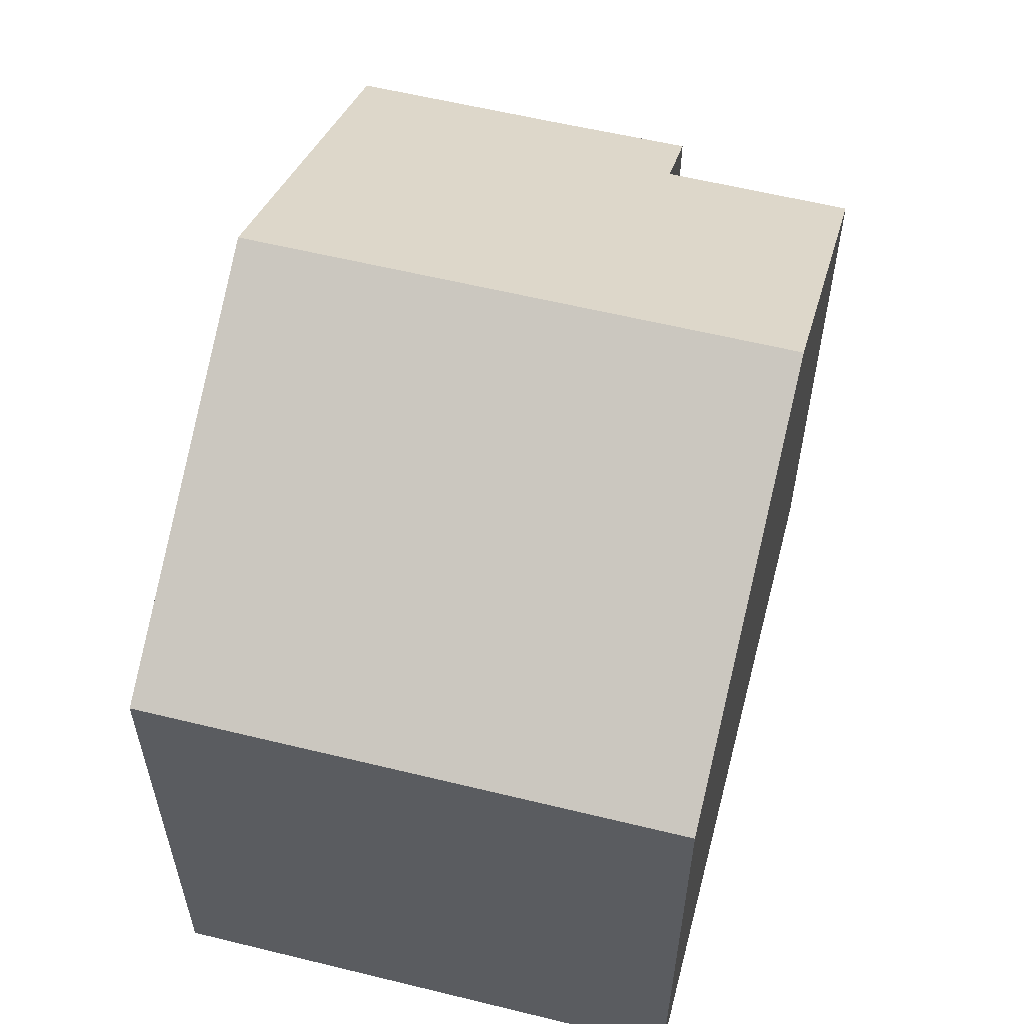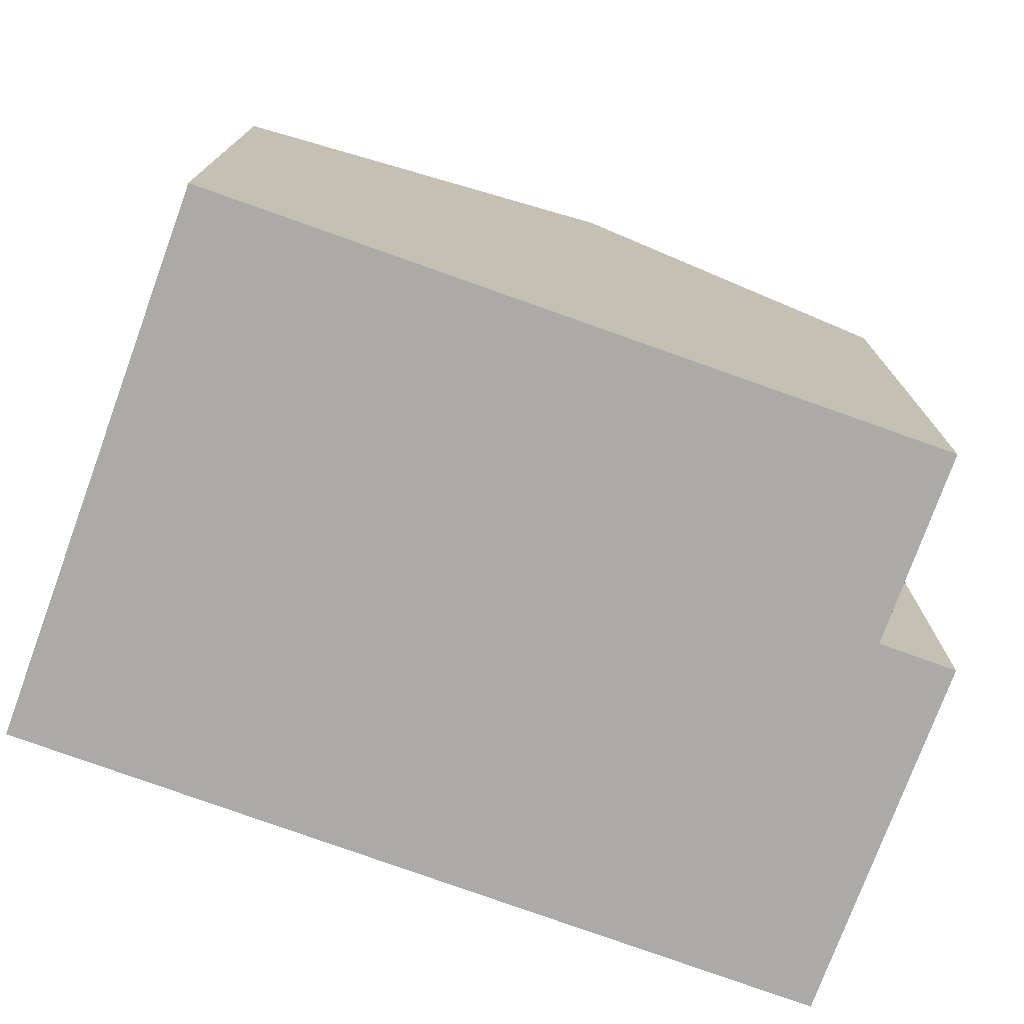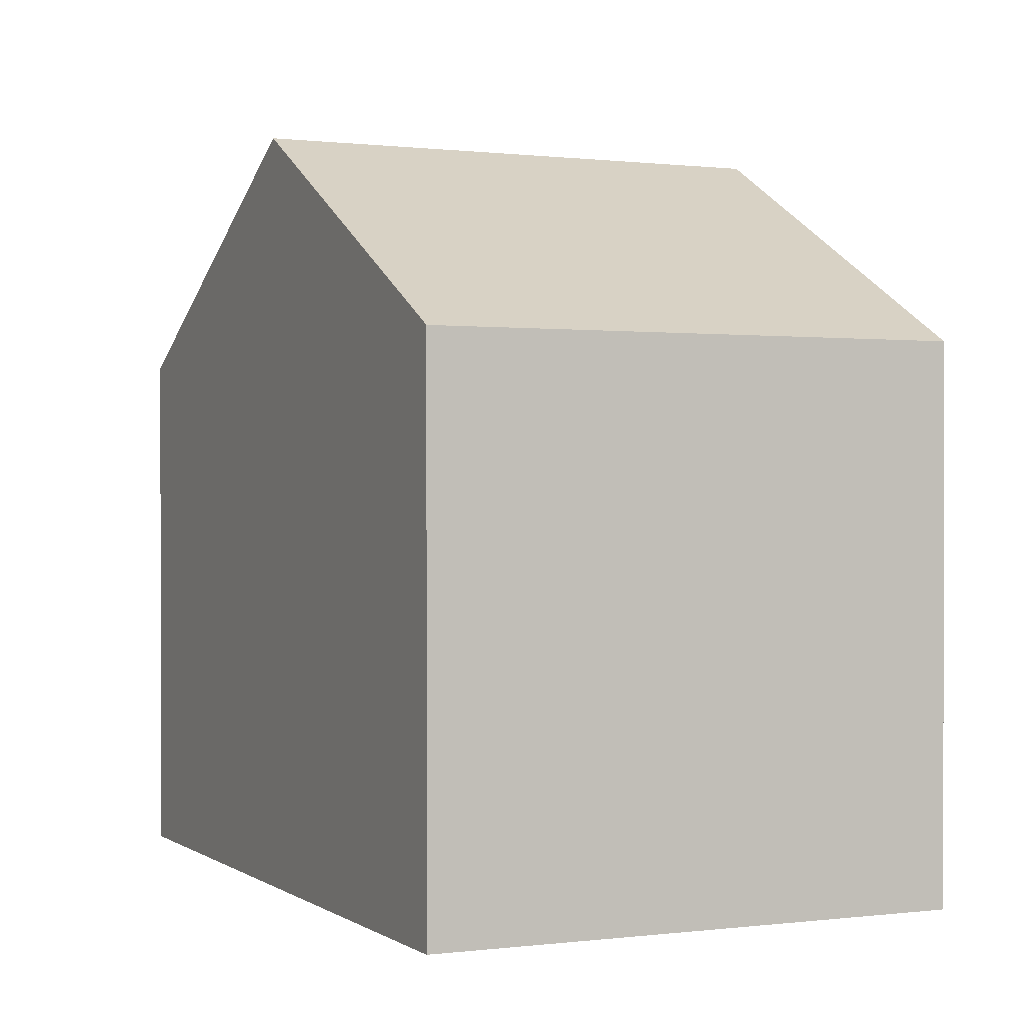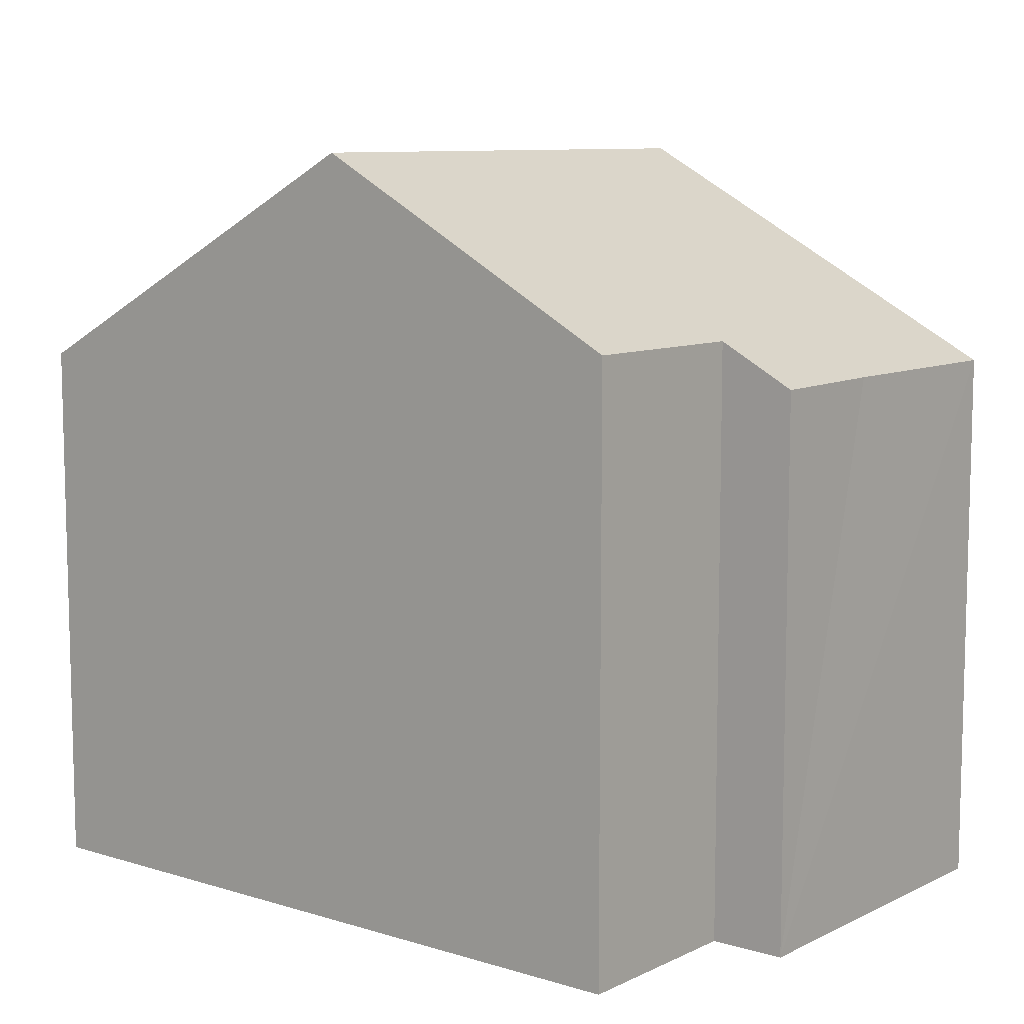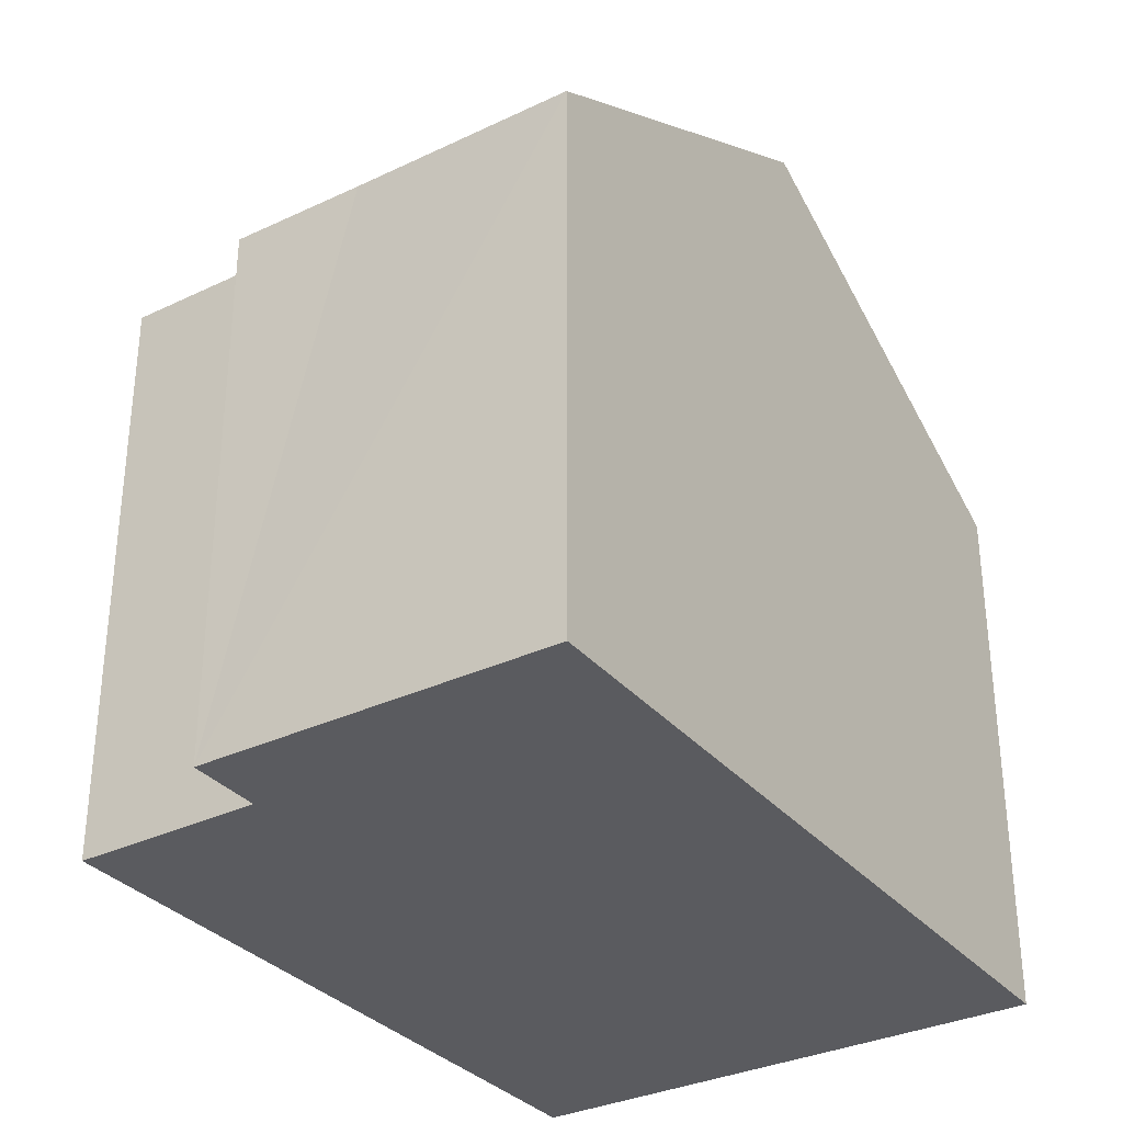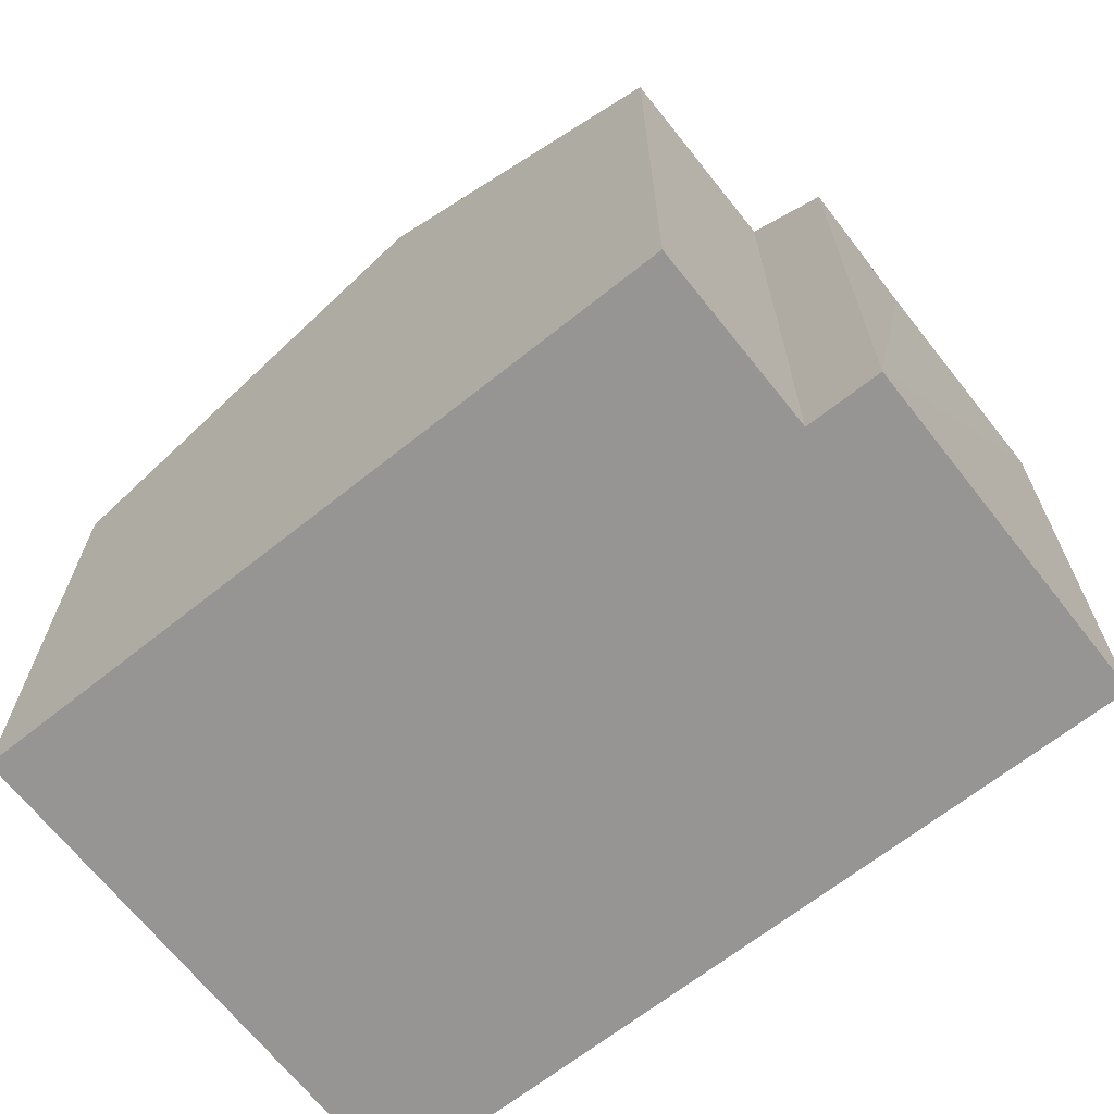
<metadata>
{"format":"obj","ext":"obj","renderer":"f3d","projection":"perspective","resolution":1024,"background":"white","views":[{"elev":57.8,"azim":-83.7,"up":"+Y"},{"elev":-75.7,"azim":-28.0,"up":"+Y"},{"elev":0.4,"azim":-122.9,"up":"+Y"},{"elev":9.2,"azim":30.6,"up":"+Y"},{"elev":-32.9,"azim":115.3,"up":"+Y"},{"elev":-67.5,"azim":30.2,"up":"+Y"}]}
</metadata>
<code>
v  12.93 8.487 -3.157
v  11.5 9.108 -1.251
v  12.67 8.474 -1.088
v  6.127 11.81 0.906
v  11.08 9.117 1.638
v  7.303 11.81 -7.427
v  13.43 8.482 -6.571
v  0 8.476 5.19e-16
v  1.157 8.47 -8.287
v  0 0 0
v  1.157 5.074e-16 -8.287
v  11.08 -1.003e-16 1.638
v  6.127 -5.548e-17 0.906
v  11.5 7.66e-17 -1.251
v  12.67 6.662e-17 -1.088
v  13.43 4.024e-16 -6.571
v  12.93 1.933e-16 -3.157
v  7.303 4.548e-16 -7.427
g defaultobject
f 1 2 3
f 2 4 5
f 4 2 6
f 6 2 1
f 6 1 7
f 8 6 9
f 6 8 4
f 9 10 8
f 10 9 11
f 10 4 8
f 4 10 5
f 5 10 12
f 12 10 13
f 14 3 2
f 3 14 15
f 12 2 5
f 2 12 14
f 15 1 3
f 1 15 7
f 7 15 16
f 16 15 17
f 7 9 6
f 9 7 11
f 11 7 18
f 18 7 16
f 17 18 16
f 18 17 15
f 18 15 14
f 18 14 12
f 18 12 13
f 18 13 11
f 11 13 10

</code>
